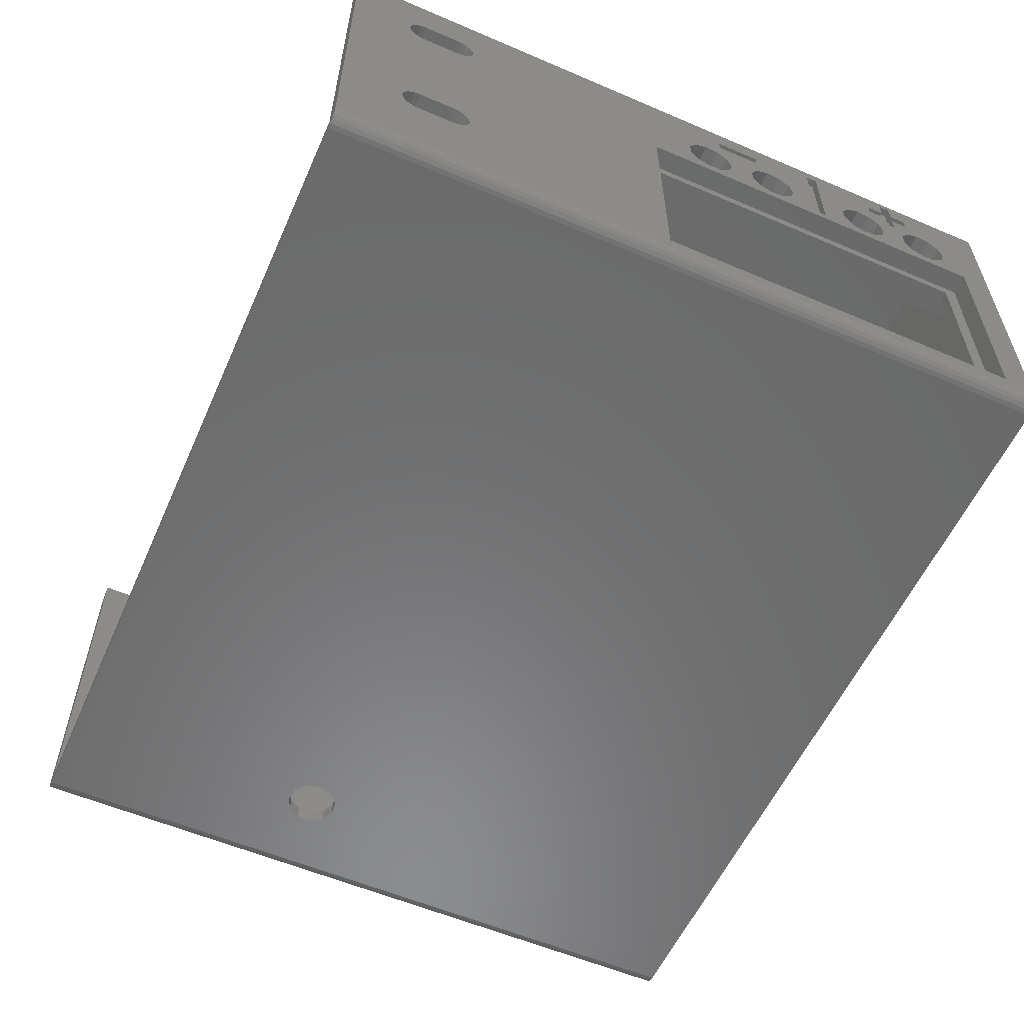
<metadata>
{"format":"stl","ext":"stl","renderer":"f3d","projection":"perspective","resolution":1024,"background":"white","views":[{"elev":-57.2,"azim":66.0,"up":"+Y"}]}
</metadata>
<code>
# stl→obj: 469 verts, 986 faces
v 7 41 54.9
v 7 49 55
v 7 41 55
v 7 49 4
v 7 4 4
v 7 4 54.9
v 7 4 55
v 7 41 74.9
v 7 2 74.9
v 7 2 55
v 111 39.95 48.24
v 111 41 54.9
v 111 41.55 47.21
v 111 38.05 48.24
v 111 34.25 54
v 111 36.45 47.21
v 111 35.66 35.48
v 111 35.66 45.48
v 111 4 54.9
v 111 4 54
v 111 49 55
v 111 42.07 43.6
v 111 42.34 45.48
v 111 41.55 37.21
v 111 42.34 35.48
v 111 40.82 42.16
v 111 39.95 38.24
v 111 39 41.62
v 111 38.05 38.24
v 111 37.18 42.16
v 111 36.45 37.21
v 111 35.93 43.6
v 111 49 4
v 111 42.07 33.6
v 111 41.55 22.21
v 111 42.34 20.48
v 111 40.82 32.16
v 111 39.95 23.24
v 111 39 31.62
v 111 38.05 23.24
v 111 37.18 32.16
v 111 36.45 22.21
v 111 35.93 33.6
v 111 35.66 20.48
v 111 42.07 18.6
v 111 41.55 12.21
v 111 42.34 10.48
v 111 40.82 17.16
v 111 39.95 13.24
v 111 39 16.62
v 111 38.05 13.24
v 111 37.18 17.16
v 111 36.45 12.21
v 111 35.93 18.6
v 111 35.66 10.48
v 111 42.07 8.598
v 111 40.82 7.161
v 111 39 6.625
v 111 34.25 4
v 111 35.93 8.598
v 111 37.18 7.161
v 111 41 55
v 111 4 4
v 111 4 55
v 111 41 74.9
v 111 2 74.9
v 111 2 55
v 24.64 11.64 4
v 19.5 16.78 4
v 24.5 11.5 4
v 68.5 11.5 4
v 45.42 6.784 4
v 46.35 5.5 4
v 43.91 6.294 4
v 43.91 4.706 4
v 68.5 39.5 4
v 45.42 46.78 4
v 46.35 45.5 4
v 43.91 46.29 4
v 24.5 39.5 4
v 43.91 44.71 4
v 19.5 34.5 4
v 45.42 4.216 4
v 45.42 44.22 4
v 108 4 54
v 108 4 4
v 2 42.38 84.62
v 2 51 100
v 2 42.38 89.38
v 2 42.26 90.11
v 2 41.92 90.77
v 2 41.4 91.3
v 2 40.73 91.63
v 2 40 91.75
v 2 39.27 91.63
v 2 15.73 91.63
v 2 37.62 89.38
v 2 17.38 89.38
v 2 37.62 84.62
v 2 37.74 90.11
v 2 17.26 90.11
v 2 38.08 90.77
v 2 16.92 90.77
v 2 38.6 91.3
v 2 16.4 91.3
v 2 2 100
v 2 15 91.75
v 2 12.62 89.38
v 2 12.62 84.62
v 2 12.74 90.11
v 2 13.08 90.77
v 2 13.6 91.3
v 2 14.27 91.63
v 2 42.26 83.89
v 2 51 55
v 2 41.92 83.23
v 2 41.4 82.7
v 2 40.73 82.37
v 2 40 82.25
v 2 39.27 82.37
v 2 38.6 82.7
v 2 16.4 82.7
v 2 38.08 83.23
v 2 16.92 83.23
v 2 37.74 83.89
v 2 17.38 84.62
v 2 17.26 83.89
v 2 15.73 82.37
v 2 2 55
v 2 15 82.25
v 2 14.27 82.37
v 2 13.6 82.7
v 2 12.74 83.89
v 2 13.08 83.23
v 116 42.26 83.89
v 116 51 100
v 116 51 55
v 116 42.38 84.62
v 116 41.92 83.23
v 116 41.4 82.7
v 116 40.73 82.37
v 116 40 82.25
v 116 39.27 82.37
v 116 38.6 82.7
v 116 16.4 82.7
v 116 38.08 83.23
v 116 37.62 84.62
v 116 17.38 84.62
v 116 37.62 89.38
v 116 37.74 83.89
v 116 16.92 83.23
v 116 17.26 83.89
v 116 15.73 82.37
v 116 2 55
v 116 15 82.25
v 116 14.27 82.37
v 116 12.74 83.89
v 116 2 100
v 116 12.62 84.62
v 116 13.08 83.23
v 116 13.6 82.7
v 116 42.38 89.38
v 116 42.26 90.11
v 116 41.92 90.77
v 116 41.4 91.3
v 116 40.73 91.63
v 116 40 91.75
v 116 39.27 91.63
v 116 15.73 91.63
v 116 38.6 91.3
v 116 17.38 89.38
v 116 37.74 90.11
v 116 17.26 90.11
v 116 38.08 90.77
v 116 16.92 90.77
v 116 16.4 91.3
v 116 15 91.75
v 116 14.27 91.63
v 116 12.62 89.38
v 116 13.6 91.3
v 116 13.08 90.77
v 116 12.74 90.11
v 113 41 55
v 5 41 55
v 5 2 55
v 113 2 55
v 13.5 2 66.46
v 15.45 2 66.18
v 16.94 2 64.89
v 17.5 2 63
v 16.94 2 61.11
v 15.45 2 59.82
v 113 2 74.9
v 5 2 74.9
v 11.71 2 65.65
v 10.64 2 63.99
v 10.64 2 62.01
v 11.71 2 60.35
v 13.5 2 59.54
v 5 41 74.9
v 113 41 74.9
v 19.5 34.5 0
v 19.5 16.78 0
v 68.5 11.5 0
v 68.5 39.5 0
v 24.5 11.5 0
v 24.5 39.5 0
v 24.64 11.64 0
v 46.35 45.5 0
v 45.42 46.78 0
v 43.91 46.29 0
v 43.91 44.71 0
v 45.42 44.22 0
v 46.35 5.5 0
v 45.42 6.784 0
v 43.91 6.294 0
v 43.91 4.706 0
v 45.42 4.216 0
v 114 32.75 5.75
v 115.2 5.25 5.75
v 115.2 32.75 5.75
v 114 5.25 5.75
v 114 5.25 52.25
v 115.2 32.75 52.25
v 115.2 5.25 52.25
v 114 32.75 52.25
v 115.2 34.25 4
v 118 3.75 4
v 118 34.25 4
v 115.2 3.75 4
v 115.2 34.25 54
v 115.2 3.75 54
v 118 34.25 54
v 118 3.75 54
v 114 34.25 4
v 114 3.75 4
v 108 3.75 4
v 108 3.75 54
v 114 3.75 54
v 114 34.25 54
v 0 15 82.25
v 0 14.27 82.37
v 118 14.27 82.37
v 118 15 82.25
v 0 17.26 83.89
v 0 17.38 84.62
v 118 17.38 84.62
v 118 17.26 83.89
v 0 17.38 89.38
v 118 17.38 89.38
v 0 15.73 91.63
v 0 16.4 91.3
v 118 16.4 91.3
v 118 15.73 91.63
v 0 13.6 82.7
v 118 13.6 82.7
v 0 16.4 82.7
v 0 15.73 82.37
v 118 15.73 82.37
v 118 16.4 82.7
v 0 16.92 83.23
v 118 16.92 83.23
v 0 16.92 90.77
v 118 16.92 90.77
v 0 12.62 84.62
v 0 12.74 83.89
v 118 12.74 83.89
v 118 12.62 84.62
v 0 15 91.75
v 118 15 91.75
v 0 13.08 83.23
v 118 13.08 83.23
v 0 13.08 90.77
v 0 12.74 90.11
v 118 12.74 90.11
v 118 13.08 90.77
v 0 12.62 89.38
v 118 12.62 89.38
v 0 13.6 91.3
v 0 14.27 91.63
v 118 14.27 91.63
v 118 13.6 91.3
v 0 17.26 90.11
v 118 17.26 90.11
v 0 40 82.25
v 0 39.27 82.37
v 118 39.27 82.37
v 118 40 82.25
v 0 42.26 83.89
v 0 42.38 84.62
v 118 42.38 84.62
v 118 42.26 83.89
v 0 42.38 89.38
v 118 42.38 89.38
v 0 40.73 91.63
v 0 41.4 91.3
v 118 41.4 91.3
v 118 40.73 91.63
v 0 38.6 82.7
v 118 38.6 82.7
v 0 41.4 82.7
v 0 40.73 82.37
v 118 40.73 82.37
v 118 41.4 82.7
v 0 41.92 83.23
v 118 41.92 83.23
v 0 41.92 90.77
v 118 41.92 90.77
v 0 37.62 84.62
v 0 37.74 83.89
v 118 37.74 83.89
v 118 37.62 84.62
v 0 40 91.75
v 118 40 91.75
v 0 38.08 83.23
v 118 38.08 83.23
v 0 38.08 90.77
v 0 37.74 90.11
v 118 37.74 90.11
v 118 38.08 90.77
v 0 37.62 89.38
v 118 37.62 89.38
v 0 38.6 91.3
v 0 39.27 91.63
v 118 39.27 91.63
v 118 38.6 91.3
v 0 42.26 90.11
v 118 42.26 90.11
v 116.6 0.09789 0
v 117.2 0.382 100
v 116.6 0.09789 100
v 117.2 0.382 0
v 1.382 50.9 100
v 1.382 50.9 0
v 2 51 0
v 15.45 0 66.18
v 2 0 100
v 13.5 0 66.46
v 11.71 0 65.65
v 10.64 0 63.99
v 10.64 0 62.01
v 11.71 0 60.35
v 2 0 0
v 13.5 0 59.54
v 16.94 0 64.89
v 116 0 100
v 17.5 0 63
v 116 0 0
v 16.94 0 61.11
v 15.45 0 59.82
v 118 2 0
v 117.9 1.382 0
v 117.6 0.8244 0
v 118 49 0
v 116 51 0
v 117.9 49.62 0
v 117.6 50.18 0
v 117.2 50.62 0
v 116.6 50.9 0
v 0 49 0
v 0 2 0
v 1.382 0.09789 0
v 0.8244 0.382 0
v 0.382 0.8244 0
v 0.09789 1.382 0
v 0.8244 50.62 0
v 0.382 50.18 0
v 0.09789 49.62 0
v 0.8244 50.62 100
v 0.382 50.18 100
v 1.382 0.09789 100
v 0.8244 0.382 100
v 0 49 100
v 0 2 100
v 0.09789 1.382 100
v 118 2 100
v 118 42.25 14.25
v 118 44.5 12
v 118 44.5 14.25
v 118 41.55 12.21
v 118 39 16.62
v 118 42.25 15.75
v 118 40.82 17.16
v 118 42.34 10.48
v 118 39.95 13.24
v 118 38.05 13.24
v 118 37.18 17.16
v 118 36.45 12.21
v 118 35.93 18.6
v 118 35.66 10.48
v 118 35.66 20.48
v 118 42.34 20.48
v 118 46 18
v 118 47.5 26.75
v 118 42.07 18.6
v 118 44.5 18
v 118 41.55 22.21
v 118 39.95 23.24
v 118 35.5 26.75
v 118 36.45 22.21
v 118 38.05 23.24
v 118 49 100
v 118 48.25 15.75
v 118 47.5 28.25
v 118 46 43
v 118 36.45 47.21
v 118 35.66 35.48
v 118 35.66 45.48
v 118 35.5 28.25
v 118 48.25 14.25
v 118 46 12
v 118 46 14.25
v 118 42.07 8.598
v 118 40.82 7.161
v 118 39 6.625
v 118 37.18 7.161
v 118 35.93 8.598
v 118 46 15.75
v 118 46 37
v 118 42.07 33.6
v 118 44.5 37
v 118 41.55 47.21
v 118 40.82 42.16
v 118 44.5 43
v 118 42.07 43.6
v 118 42.34 35.48
v 118 40.82 32.16
v 118 39 31.62
v 118 37.18 32.16
v 118 35.93 33.6
v 118 41.55 37.21
v 118 39.95 38.24
v 118 39 41.62
v 118 38.05 38.24
v 118 37.18 42.16
v 118 36.45 37.21
v 118 35.93 43.6
v 118 42.34 45.48
v 118 39.95 48.24
v 118 38.05 48.24
v 118 44.5 15.75
v 0.09789 49.62 100
v 0.382 0.8244 100
v 117.9 49.62 100
v 117.6 50.18 100
v 117.9 1.382 100
v 117.2 50.62 100
v 117.6 0.8244 100
v 116.6 50.9 100
v 117 42.25 15.75
v 117 44.5 14.25
v 117 44.5 15.75
v 117 42.25 14.25
v 117 46 15.75
v 117 46 18
v 117 46 14.25
v 117 44.5 18
v 117 46 12
v 117 44.5 12
v 117 48.25 14.25
v 117 48.25 15.75
v 117 35.5 28.25
v 117 47.5 26.75
v 117 47.5 28.25
v 117 35.5 26.75
v 117 44.5 43
v 117 46 37
v 117 46 43
v 117 44.5 37
f 1 2 3
f 2 1 4
f 5 1 6
f 1 5 4
f 7 3 8
f 3 7 1
f 9 7 8
f 7 9 10
f 1 7 6
f 11 12 13
f 14 12 11
f 15 14 16
f 17 15 18
f 15 16 18
f 14 15 12
f 19 15 20
f 15 19 12
f 21 22 23
f 24 22 25
f 24 26 22
f 27 26 24
f 27 28 26
f 29 28 27
f 29 30 28
f 31 30 29
f 31 32 30
f 17 32 31
f 32 17 18
f 33 34 25
f 35 34 36
f 35 37 34
f 38 37 35
f 38 39 37
f 40 39 38
f 40 41 39
f 42 41 40
f 42 43 41
f 44 43 42
f 43 44 17
f 33 45 36
f 46 45 47
f 46 48 45
f 49 48 46
f 49 50 48
f 51 50 49
f 51 52 50
f 53 52 51
f 53 54 52
f 55 54 53
f 54 55 44
f 45 33 47
f 33 56 47
f 33 57 56
f 33 58 57
f 59 44 55
f 44 59 17
f 15 17 59
f 60 59 55
f 61 59 60
f 58 59 61
f 59 58 33
f 34 33 36
f 33 25 21
f 22 21 25
f 13 21 23
f 12 21 13
f 21 12 62
f 33 63 59
f 64 62 12
f 64 12 19
f 62 64 65
f 66 64 67
f 64 66 65
f 4 21 2
f 21 4 33
f 68 69 70
f 71 72 73
f 74 70 75
f 72 70 74
f 70 72 71
f 33 76 63
f 77 76 33
f 76 77 78
f 79 80 81
f 5 82 4
f 80 4 82
f 79 4 80
f 77 4 79
f 4 77 33
f 71 63 76
f 83 71 73
f 71 83 63
f 83 5 63
f 75 5 83
f 70 5 75
f 69 5 70
f 82 5 69
f 84 76 78
f 84 80 76
f 80 84 81
f 85 64 19
f 64 85 7
f 85 19 20
f 7 85 6
f 86 6 85
f 6 86 5
f 86 63 5
f 87 88 89
f 88 90 89
f 88 91 90
f 88 92 91
f 88 93 92
f 88 94 93
f 88 95 94
f 96 95 88
f 97 98 99
f 100 98 97
f 101 100 102
f 103 102 104
f 95 96 104
f 100 101 98
f 102 103 101
f 104 105 103
f 104 96 105
f 106 96 88
f 96 106 107
f 108 106 109
f 110 106 108
f 111 106 110
f 112 106 111
f 113 106 112
f 107 106 113
f 114 88 87
f 88 114 115
f 116 115 114
f 117 115 116
f 118 115 117
f 119 115 118
f 120 115 119
f 121 115 120
f 122 121 123
f 124 123 125
f 126 99 98
f 99 126 125
f 127 125 126
f 124 125 127
f 123 124 122
f 121 122 115
f 128 115 122
f 129 128 130
f 129 130 131
f 129 131 132
f 106 133 109
f 129 133 106
f 128 129 115
f 134 129 132
f 133 129 134
f 135 136 137
f 136 135 138
f 137 139 135
f 137 140 139
f 137 141 140
f 137 142 141
f 137 143 142
f 137 144 143
f 145 144 137
f 144 145 146
f 147 148 149
f 150 148 147
f 151 146 145
f 150 152 148
f 150 151 152
f 146 151 150
f 137 153 145
f 154 153 137
f 153 154 155
f 155 154 156
f 157 158 159
f 158 157 154
f 160 154 157
f 161 154 160
f 156 154 161
f 162 136 138
f 163 136 162
f 164 136 163
f 165 136 164
f 166 136 165
f 167 136 166
f 168 136 167
f 169 168 170
f 171 149 148
f 149 171 172
f 173 172 171
f 172 173 174
f 175 174 173
f 174 175 170
f 176 170 175
f 169 170 176
f 168 169 136
f 158 169 177
f 158 177 178
f 159 158 179
f 169 158 136
f 180 158 178
f 181 158 180
f 182 158 181
f 179 158 182
f 137 183 154
f 137 21 183
f 137 2 21
f 2 184 3
f 115 2 137
f 115 184 2
f 129 184 115
f 184 129 185
f 154 183 186
f 183 21 62
f 7 67 64
f 67 7 10
f 106 187 9
f 158 188 187
f 158 189 188
f 66 190 189
f 67 190 66
f 190 67 191
f 10 192 67
f 191 67 192
f 66 158 193
f 154 193 158
f 193 154 186
f 189 158 66
f 158 187 106
f 194 106 9
f 129 194 185
f 194 129 106
f 195 9 187
f 196 9 195
f 10 196 197
f 196 10 9
f 198 10 197
f 199 10 198
f 192 10 199
f 185 200 184
f 200 185 194
f 200 9 8
f 9 200 194
f 3 200 8
f 200 3 184
f 65 193 201
f 193 65 66
f 193 183 201
f 183 193 186
f 183 65 201
f 65 183 62
f 69 202 82
f 202 69 203
f 204 76 205
f 76 204 71
f 204 70 71
f 70 204 206
f 207 76 80
f 76 207 205
f 82 207 80
f 207 82 202
f 68 203 69
f 203 68 208
f 70 208 68
f 208 70 206
f 209 77 210
f 77 209 78
f 81 211 79
f 211 81 212
f 211 77 79
f 77 211 210
f 213 81 84
f 81 213 212
f 213 78 209
f 78 213 84
f 214 72 215
f 72 214 73
f 75 216 74
f 216 75 217
f 216 72 74
f 72 216 215
f 218 73 214
f 73 218 83
f 218 75 83
f 75 218 217
f 219 220 221
f 220 219 222
f 223 224 225
f 224 223 226
f 219 224 226
f 224 219 221
f 220 223 225
f 223 220 222
f 227 228 229
f 228 227 230
f 231 224 227
f 231 225 224
f 225 232 220
f 232 225 231
f 221 227 224
f 220 227 221
f 220 230 227
f 230 220 232
f 232 233 234
f 233 232 231
f 227 233 231
f 233 227 229
f 228 232 234
f 232 228 230
f 63 235 59
f 235 63 236
f 237 63 86
f 63 237 236
f 238 86 85
f 86 238 237
f 239 20 240
f 238 20 239
f 20 238 85
f 240 20 15
f 59 240 15
f 240 59 235
f 235 219 240
f 235 222 219
f 222 236 223
f 236 222 235
f 226 240 219
f 223 240 226
f 223 239 240
f 239 223 236
f 236 238 239
f 238 236 237
f 241 131 130
f 131 241 242
f 155 243 244
f 243 155 156
f 245 126 246
f 126 245 127
f 152 247 148
f 247 152 248
f 246 98 249
f 98 246 126
f 148 250 171
f 250 148 247
f 251 105 96
f 105 251 252
f 169 253 254
f 253 169 176
f 242 132 131
f 132 242 255
f 156 256 243
f 256 156 161
f 257 128 122
f 128 257 258
f 145 259 260
f 259 145 153
f 261 127 245
f 127 261 124
f 151 248 152
f 248 151 262
f 263 105 252
f 105 263 103
f 175 253 176
f 253 175 264
f 133 265 109
f 265 133 266
f 267 159 268
f 159 267 157
f 269 96 107
f 96 269 251
f 177 254 270
f 254 177 169
f 258 130 128
f 130 258 241
f 153 244 259
f 244 153 155
f 257 124 261
f 124 257 122
f 145 262 151
f 262 145 260
f 132 271 134
f 271 132 255
f 256 160 272
f 160 256 161
f 134 266 133
f 266 134 271
f 272 157 267
f 157 272 160
f 110 273 111
f 273 110 274
f 275 181 276
f 181 275 182
f 109 277 108
f 277 109 265
f 268 179 278
f 179 268 159
f 108 274 110
f 274 108 277
f 278 182 275
f 182 278 179
f 279 113 112
f 113 279 280
f 180 281 282
f 281 180 178
f 280 107 113
f 107 280 269
f 178 270 281
f 270 178 177
f 111 279 112
f 279 111 273
f 276 180 282
f 180 276 181
f 283 103 263
f 103 283 101
f 173 264 175
f 264 173 284
f 249 101 283
f 101 249 98
f 171 284 173
f 284 171 250
f 285 120 119
f 120 285 286
f 142 287 288
f 287 142 143
f 289 87 290
f 87 289 114
f 135 291 138
f 291 135 292
f 290 89 293
f 89 290 87
f 138 294 162
f 294 138 291
f 295 92 93
f 92 295 296
f 166 297 298
f 297 166 165
f 286 121 120
f 121 286 299
f 143 300 287
f 300 143 144
f 301 118 117
f 118 301 302
f 140 303 304
f 303 140 141
f 305 114 289
f 114 305 116
f 139 292 135
f 292 139 306
f 307 92 296
f 92 307 91
f 164 297 165
f 297 164 308
f 125 309 99
f 309 125 310
f 311 147 312
f 147 311 150
f 313 93 94
f 93 313 295
f 167 298 314
f 298 167 166
f 302 119 118
f 119 302 285
f 141 288 303
f 288 141 142
f 301 116 305
f 116 301 117
f 140 306 139
f 306 140 304
f 123 310 125
f 310 123 315
f 316 150 311
f 150 316 146
f 121 315 123
f 315 121 299
f 300 146 316
f 146 300 144
f 100 317 102
f 317 100 318
f 319 174 320
f 174 319 172
f 99 321 97
f 321 99 309
f 312 149 322
f 149 312 147
f 97 318 100
f 318 97 321
f 322 172 319
f 172 322 149
f 323 95 104
f 95 323 324
f 170 325 326
f 325 170 168
f 324 94 95
f 94 324 313
f 168 314 325
f 314 168 167
f 102 323 104
f 323 102 317
f 320 170 326
f 170 320 174
f 327 91 307
f 91 327 90
f 163 308 164
f 308 163 328
f 293 90 327
f 90 293 89
f 162 328 163
f 328 162 294
f 329 330 331
f 330 329 332
f 115 333 88
f 334 115 335
f 115 334 333
f 336 337 338
f 337 339 338
f 337 340 339
f 337 341 340
f 342 343 344
f 341 343 342
f 343 341 337
f 345 337 336
f 337 345 346
f 347 346 345
f 348 347 349
f 343 349 350
f 343 350 344
f 349 343 348
f 347 348 346
f 208 206 203
f 205 213 209
f 212 207 211
f 213 207 212
f 207 213 205
f 348 351 352
f 204 351 348
f 348 352 353
f 351 204 354
f 348 353 332
f 354 355 356
f 348 332 329
f 356 355 357
f 357 355 358
f 358 355 359
f 205 354 204
f 218 204 348
f 204 218 214
f 217 206 216
f 360 202 203
f 343 218 348
f 343 217 218
f 343 206 217
f 343 203 206
f 361 203 343
f 361 343 362
f 360 203 361
f 361 362 363
f 202 360 335
f 361 363 364
f 335 360 334
f 361 364 365
f 334 360 366
f 366 360 367
f 367 360 368
f 354 205 355
f 210 205 209
f 205 210 355
f 210 335 355
f 211 335 210
f 207 335 211
f 335 207 202
f 215 204 214
f 215 206 204
f 206 215 216
f 367 369 366
f 369 367 370
f 363 371 372
f 371 363 362
f 289 373 360
f 373 289 290
f 360 305 289
f 360 301 305
f 360 302 301
f 360 285 302
f 360 286 285
f 258 286 360
f 286 258 299
f 257 299 258
f 299 257 315
f 309 246 321
f 261 315 257
f 309 245 246
f 310 245 309
f 245 310 261
f 315 261 310
f 361 258 360
f 258 361 241
f 241 361 242
f 242 361 255
f 255 361 271
f 266 374 265
f 374 266 361
f 271 361 266
f 293 373 290
f 327 373 293
f 307 373 327
f 296 373 307
f 295 373 296
f 313 373 295
f 324 373 313
f 251 324 323
f 249 321 246
f 321 249 318
f 283 318 249
f 318 283 317
f 263 317 283
f 317 263 323
f 252 323 263
f 251 323 252
f 324 251 373
f 374 251 269
f 374 269 280
f 251 374 373
f 279 374 280
f 273 374 279
f 274 374 273
f 277 374 274
f 265 374 277
f 365 374 361
f 374 365 375
f 248 312 247
f 262 312 248
f 260 312 262
f 312 260 233
f 259 233 260
f 234 259 244
f 234 244 243
f 234 243 256
f 234 256 272
f 259 234 233
f 267 234 272
f 376 267 268
f 377 378 379
f 378 377 380
f 381 382 383
f 378 380 384
f 382 385 377
f 377 385 380
f 382 381 385
f 381 386 385
f 387 386 381
f 387 388 386
f 389 388 387
f 390 389 391
f 389 390 388
f 392 393 394
f 395 396 392
f 393 392 396
f 394 397 392
f 394 398 397
f 399 398 394
f 229 391 399
f 400 399 391
f 401 399 400
f 398 399 401
f 402 403 354
f 402 404 403
f 402 405 404
f 292 405 402
f 292 402 291
f 291 402 294
f 402 328 294
f 402 308 328
f 402 297 308
f 402 298 297
f 402 314 298
f 402 325 314
f 254 325 402
f 250 312 322
f 312 233 406
f 233 407 408
f 409 233 399
f 407 233 409
f 406 233 408
f 247 312 250
f 319 250 322
f 284 319 320
f 264 320 326
f 325 254 326
f 319 284 250
f 320 264 284
f 326 253 264
f 326 254 253
f 376 254 402
f 254 376 270
f 376 268 278
f 376 278 275
f 351 234 376
f 267 376 234
f 276 376 275
f 282 376 276
f 281 376 282
f 270 376 281
f 410 354 403
f 411 410 412
f 410 411 354
f 413 411 378
f 413 378 384
f 411 413 354
f 414 354 413
f 415 354 414
f 229 415 416
f 229 399 233
f 391 229 390
f 229 417 390
f 229 416 417
f 415 229 354
f 351 229 228
f 229 351 354
f 234 351 228
f 394 403 404
f 393 403 394
f 403 393 418
f 419 404 405
f 420 419 421
f 306 405 292
f 422 405 306
f 423 424 425
f 420 421 426
f 419 420 404
f 427 404 420
f 428 404 427
f 409 428 429
f 428 409 404
f 430 409 429
f 409 430 407
f 424 423 421
f 421 431 426
f 421 423 431
f 423 432 431
f 433 432 423
f 433 434 432
f 435 434 433
f 435 436 434
f 437 436 435
f 407 437 408
f 437 407 436
f 425 424 438
f 438 405 422
f 405 438 424
f 304 422 306
f 439 304 303
f 439 303 288
f 304 439 422
f 440 288 287
f 440 287 300
f 406 300 316
f 288 440 439
f 406 316 311
f 406 311 312
f 300 406 440
f 382 396 395
f 383 382 395
f 396 382 441
f 360 442 368
f 442 360 373
f 373 106 88
f 373 88 333
f 374 106 373
f 373 333 369
f 375 106 374
f 373 369 370
f 106 371 337
f 373 370 442
f 106 372 371
f 106 443 372
f 106 375 443
f 136 402 444
f 402 158 376
f 136 444 445
f 376 158 446
f 136 445 447
f 446 158 448
f 136 447 449
f 448 158 330
f 402 136 158
f 330 158 331
f 158 346 331
f 106 346 158
f 346 106 337
f 348 331 346
f 331 348 329
f 368 370 367
f 370 368 442
f 334 369 333
f 369 334 366
f 355 115 137
f 115 355 335
f 448 352 446
f 352 448 353
f 449 137 136
f 359 137 449
f 137 359 355
f 332 448 330
f 448 332 353
f 446 351 376
f 351 446 352
f 362 337 371
f 337 362 343
f 363 443 364
f 443 363 372
f 364 375 365
f 375 364 443
f 358 449 447
f 449 358 359
f 444 357 445
f 357 444 356
f 402 356 444
f 356 402 354
f 357 447 445
f 447 357 358
f 57 415 414
f 415 57 58
f 51 385 386
f 385 51 49
f 47 380 46
f 380 47 384
f 57 413 56
f 413 57 414
f 49 380 385
f 380 49 46
f 416 60 417
f 60 416 61
f 53 386 388
f 386 53 51
f 56 384 47
f 384 56 413
f 58 416 415
f 416 58 61
f 390 53 388
f 53 390 55
f 417 55 390
f 55 417 60
f 48 381 383
f 381 48 50
f 40 398 401
f 398 40 38
f 36 397 35
f 397 36 392
f 48 395 45
f 395 48 383
f 38 397 398
f 397 38 35
f 387 54 389
f 54 387 52
f 42 401 400
f 401 42 40
f 45 392 36
f 392 45 395
f 50 387 381
f 387 50 52
f 391 42 400
f 42 391 44
f 389 44 391
f 44 389 54
f 37 428 427
f 428 37 39
f 29 432 434
f 432 29 27
f 25 431 24
f 431 25 426
f 37 420 34
f 420 37 427
f 27 431 432
f 431 27 24
f 430 17 407
f 17 430 43
f 429 43 430
f 43 429 41
f 31 434 436
f 434 31 29
f 34 426 25
f 426 34 420
f 39 429 428
f 429 39 41
f 407 31 436
f 31 407 17
f 26 433 423
f 433 26 28
f 14 439 440
f 439 14 11
f 23 422 13
f 422 23 438
f 26 425 22
f 425 26 423
f 11 422 439
f 422 11 13
f 437 18 408
f 18 437 32
f 435 32 437
f 32 435 30
f 16 440 406
f 440 16 14
f 22 438 23
f 438 22 425
f 28 435 433
f 435 28 30
f 408 16 406
f 16 408 18
f 199 350 192
f 350 199 344
f 349 190 191
f 190 349 347
f 340 197 196
f 197 340 341
f 198 344 199
f 344 198 342
f 341 198 197
f 198 341 342
f 338 188 336
f 188 338 187
f 336 189 345
f 189 336 188
f 347 189 190
f 189 347 345
f 192 349 191
f 349 192 350
f 339 187 338
f 187 339 195
f 339 196 195
f 196 339 340
f 450 451 452
f 451 450 453
f 452 454 455
f 454 452 456
f 452 455 457
f 451 456 452
f 456 451 458
f 458 451 459
f 454 460 461
f 460 454 456
f 457 393 396
f 393 457 455
f 458 378 411
f 378 458 459
f 441 457 396
f 457 441 452
f 378 451 379
f 451 378 459
f 458 412 456
f 412 458 411
f 454 393 455
f 393 454 418
f 450 441 382
f 441 450 452
f 454 403 418
f 403 454 461
f 460 403 461
f 403 460 410
f 460 412 410
f 412 460 456
f 451 377 379
f 377 451 453
f 377 450 382
f 450 377 453
f 462 463 464
f 463 462 465
f 462 404 409
f 404 462 464
f 463 399 394
f 399 463 465
f 399 462 409
f 462 399 465
f 463 404 464
f 404 463 394
f 466 467 468
f 467 466 469
f 466 405 424
f 405 466 468
f 467 405 468
f 405 467 419
f 467 421 419
f 421 467 469
f 421 466 424
f 466 421 469

</code>
